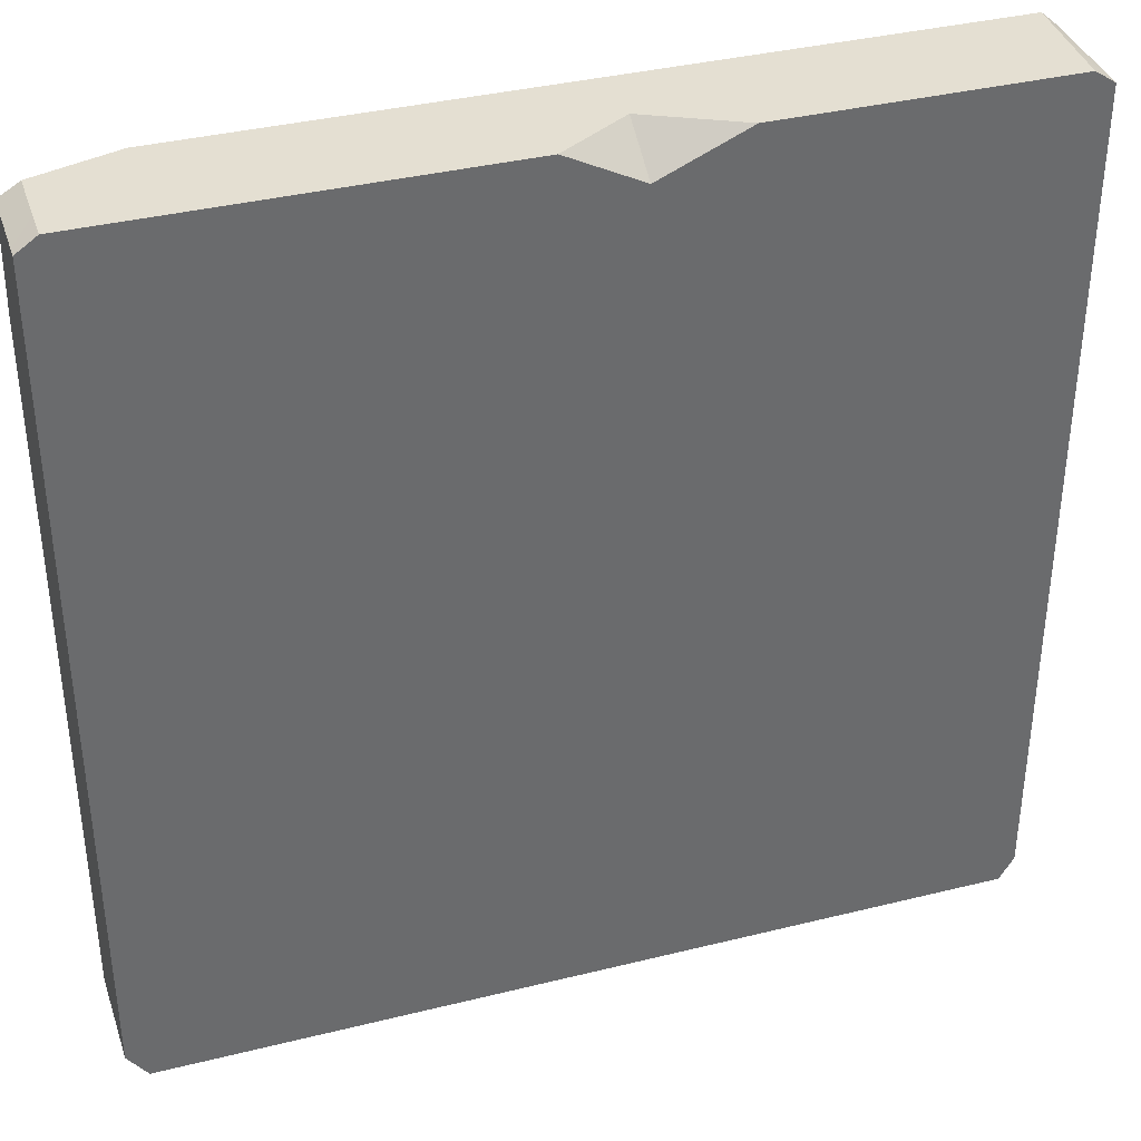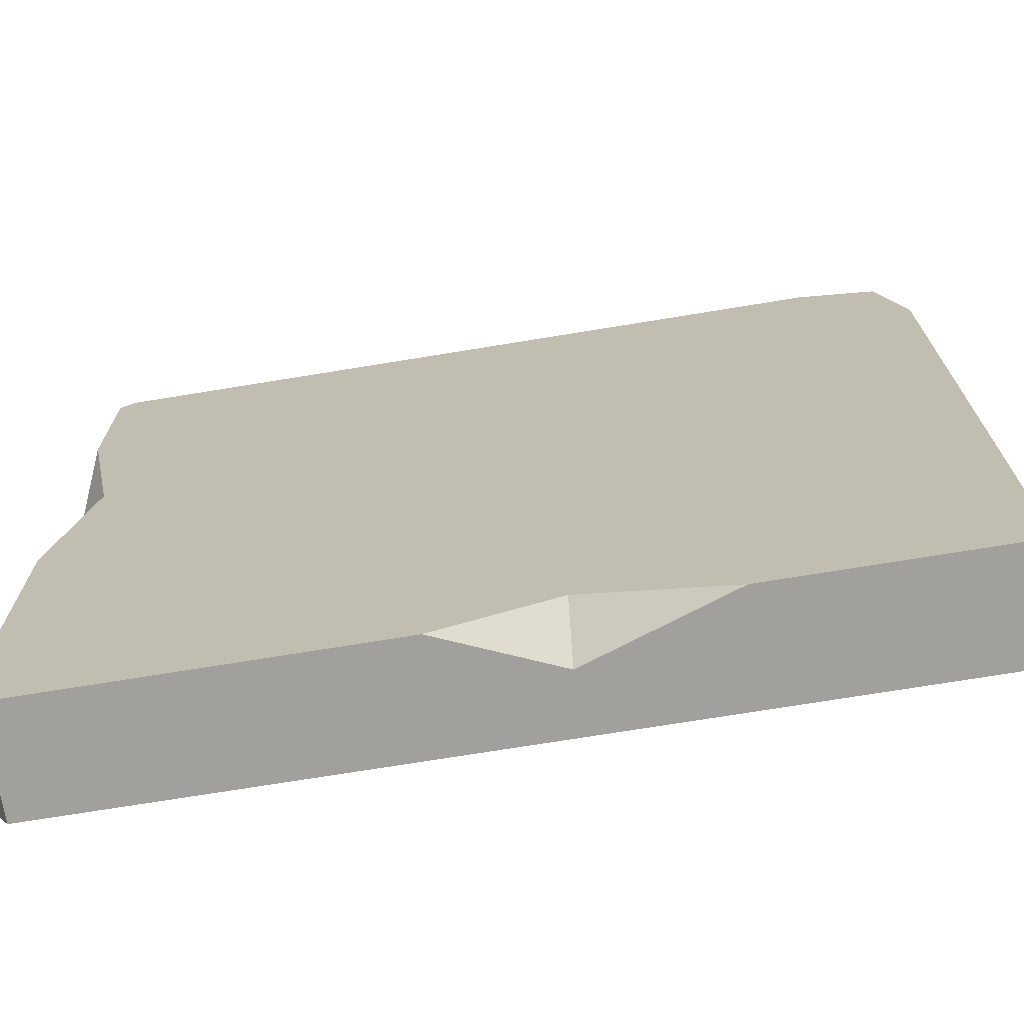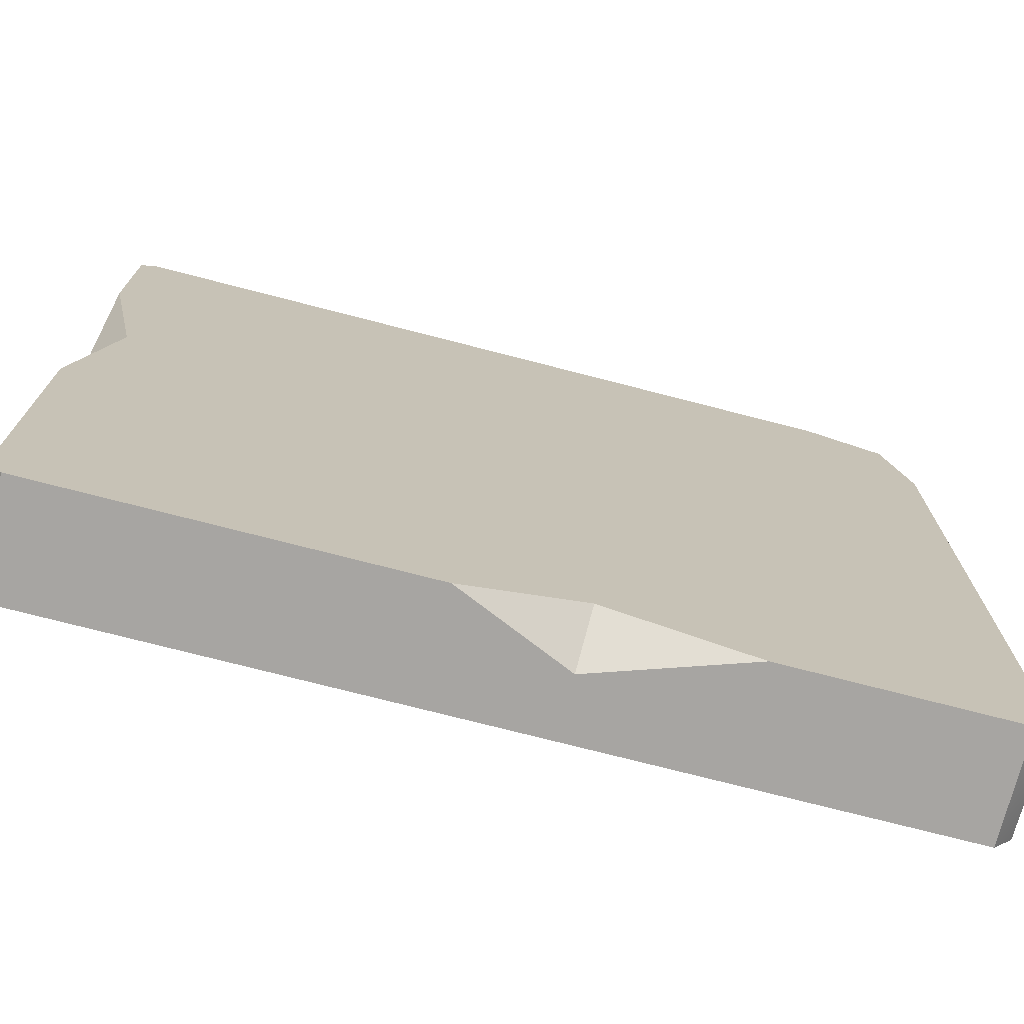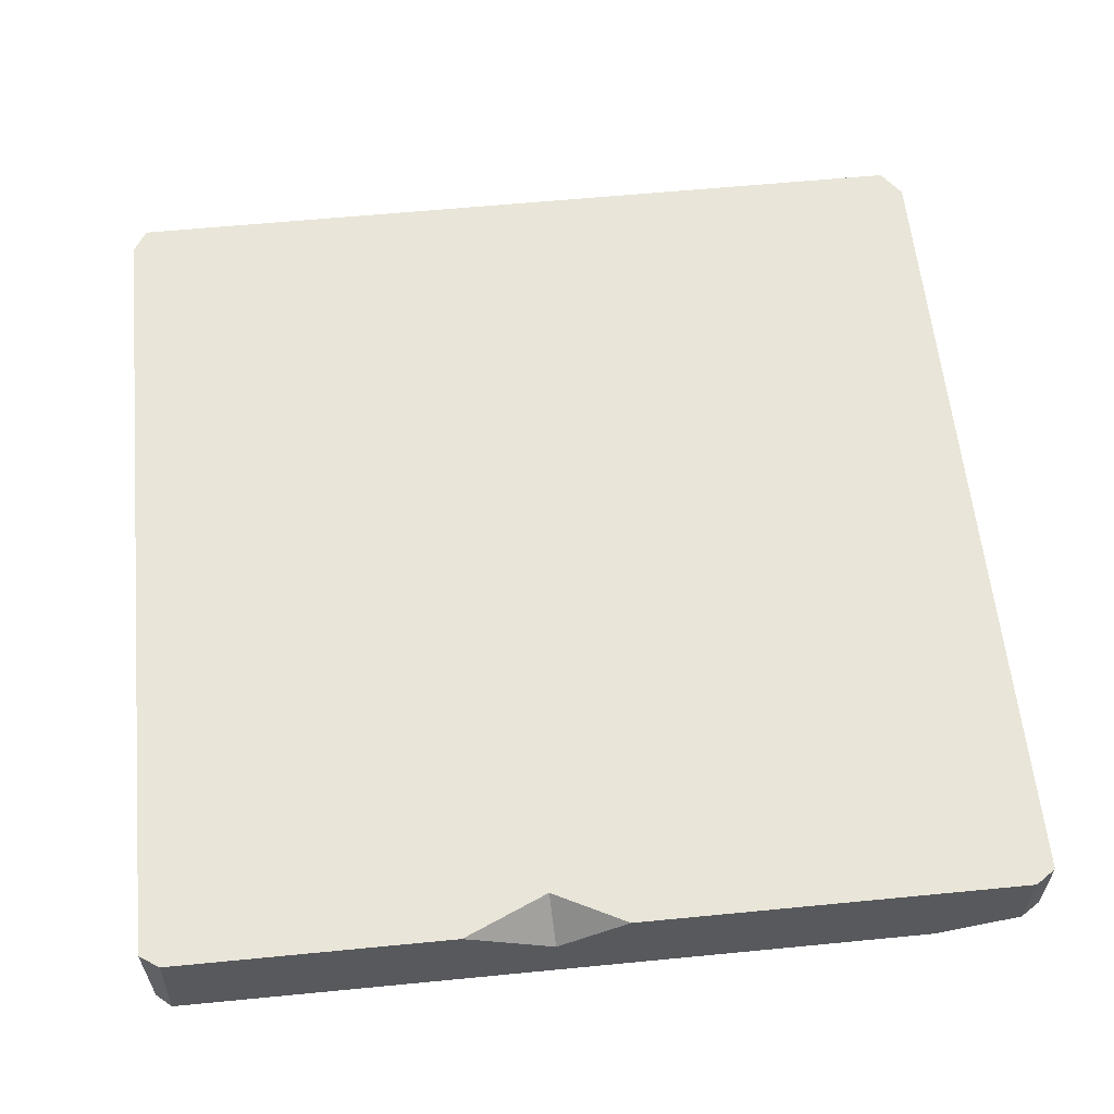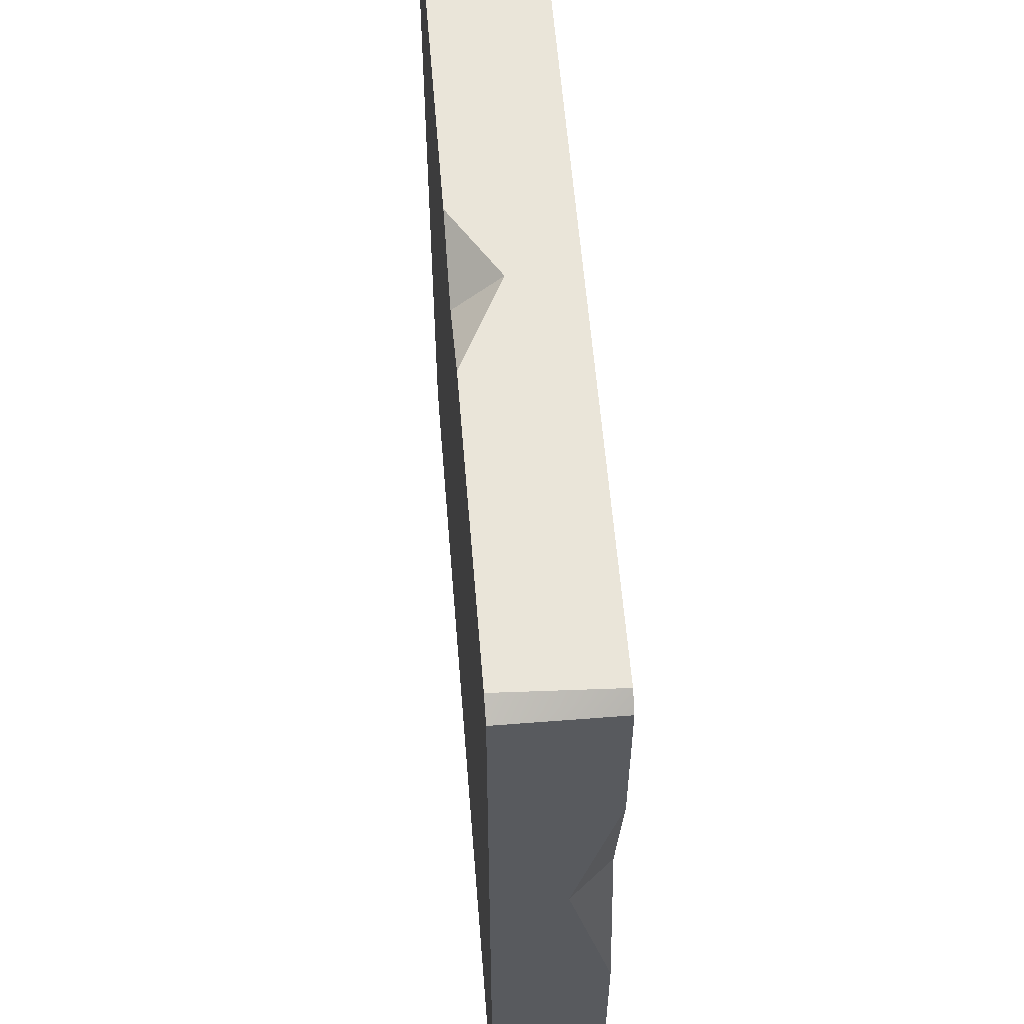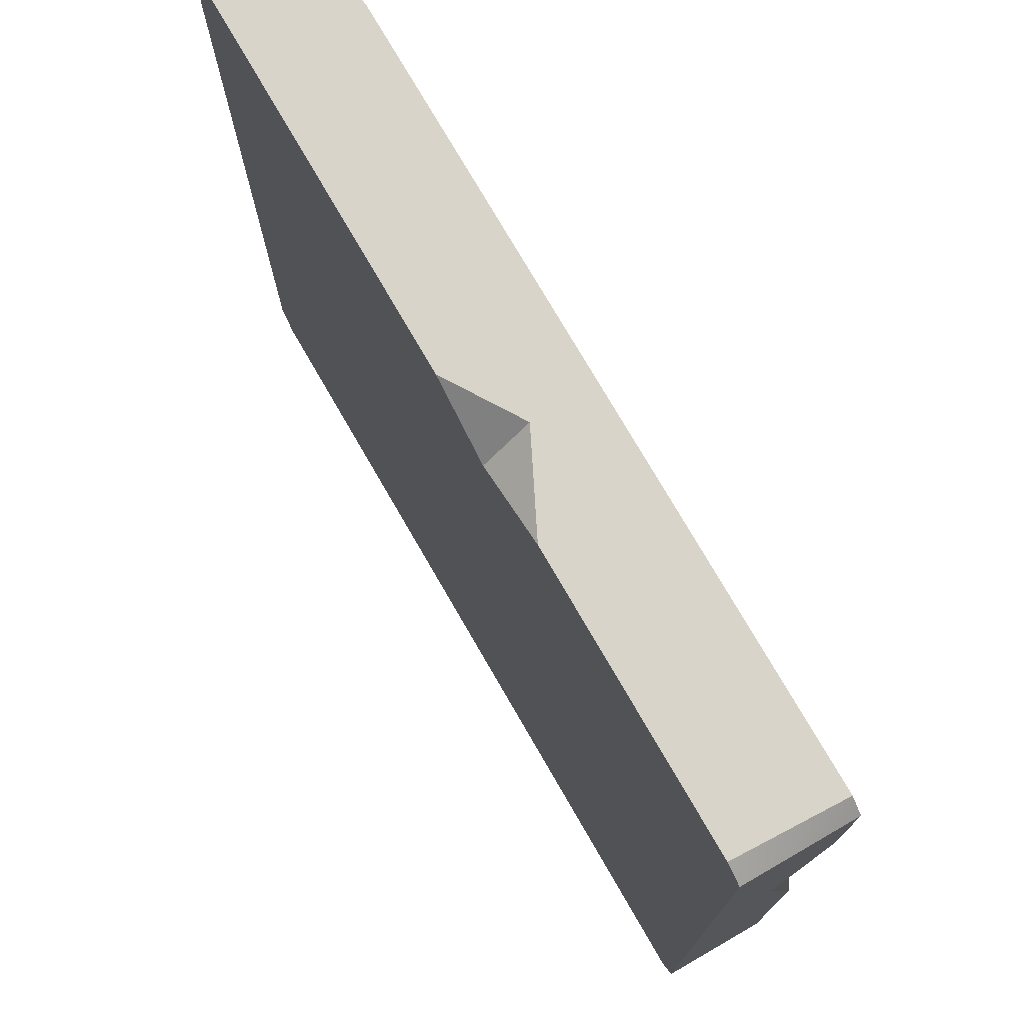
<metadata>
{"format":"obj","ext":"obj","renderer":"f3d","projection":"perspective","resolution":1024,"background":"white","views":[{"elev":37.2,"azim":-17.7,"up":"+Y"},{"elev":-71.7,"azim":-170.7,"up":"+Y"},{"elev":-73.9,"azim":165.5,"up":"+Y"},{"elev":59.7,"azim":174.3,"up":"+Z"},{"elev":58.6,"azim":85.4,"up":"+Y"},{"elev":75.1,"azim":60.0,"up":"+Y"}]}
</metadata>
<code>
v 50 -50 -7.21
v -50 -50 -7.21
v 50 50 -7.21
v -50 50 -7.21
v 50 50 7.21
v -50 50 7.21
v 50 -50 7.21
v -50 -50 7.21
v 58.38 56.59 -7.21
v -55.64 58.38 -3.832
v -55.64 58.38 7.21
v 58.38 56.59 7.21
v 56.44 -58.38 7.21
v -55.71 -58.38 7.21
v -55.71 -58.38 -7.21
v 56.44 -58.38 -7.21
v -44.48 58.38 -7.21
v -55.03 55.03 -7.21
v -58.38 41.02 -7.21
v 8.45 -58.38 -7.21
v -26.23 -58.38 -7.21
v -7.246 -53.3 -7.21
v -6.702 -58.38 -0.6637
v 58.38 35.23 -7.21
v 58.38 -12.21 -7.21
v 53.73 11.41 -7.21
v 58.38 11.84 -1.725
v 58.38 -55.2 7.21
v 58.38 -55.47 -7.21
v 56.32 58.38 -7.21
v 55.72 58.38 7.21
v -58.38 56.49 -4.198
v -58.38 56.49 7.21
v -58.38 -55.56 -7.21
v -58.38 -54.73 7.21
v -3.611 58.38 7.21
v 17.86 58.38 7.21
v 5.94 58.38 1.27
v 6.319 53.3 7.21
f 9 30 12
f 12 30 31
f 13 20 16
f 28 29 25
f 17 18 10
f 31 5 12
f 8 14 7
f 7 14 13
f 20 1 16
f 33 6 11
f 18 19 32
f 24 3 9
f 28 7 13
f 17 4 18
f 34 2 15
f 32 33 10
f 10 33 11
f 21 14 15
f 22 1 20
f 2 21 15
f 20 23 22
f 2 22 21
f 23 14 21
f 22 23 21
f 13 23 20
f 13 14 23
f 2 1 22
f 26 3 24
f 1 25 29
f 28 25 27
f 12 24 9
f 1 3 26
f 1 26 25
f 24 27 26
f 26 27 25
f 16 29 13
f 13 29 28
f 1 29 16
f 7 28 5
f 5 28 12
f 36 10 11
f 3 30 9
f 37 5 31
f 34 35 19
f 33 32 35
f 35 32 19
f 8 6 35
f 35 6 33
f 18 32 10
f 15 14 34
f 34 14 35
f 4 19 18
f 6 36 11
f 36 39 38
f 31 30 37
f 38 10 36
f 37 30 38
f 30 17 38
f 38 17 10
f 39 5 37
f 6 39 36
f 6 5 39
f 38 39 37
f 4 17 3
f 3 17 30
f 4 2 19
f 19 2 34
f 8 35 14
f 1 4 3
f 5 6 8
f 28 27 12
f 12 27 24
f 1 2 4
f 5 8 7

</code>
